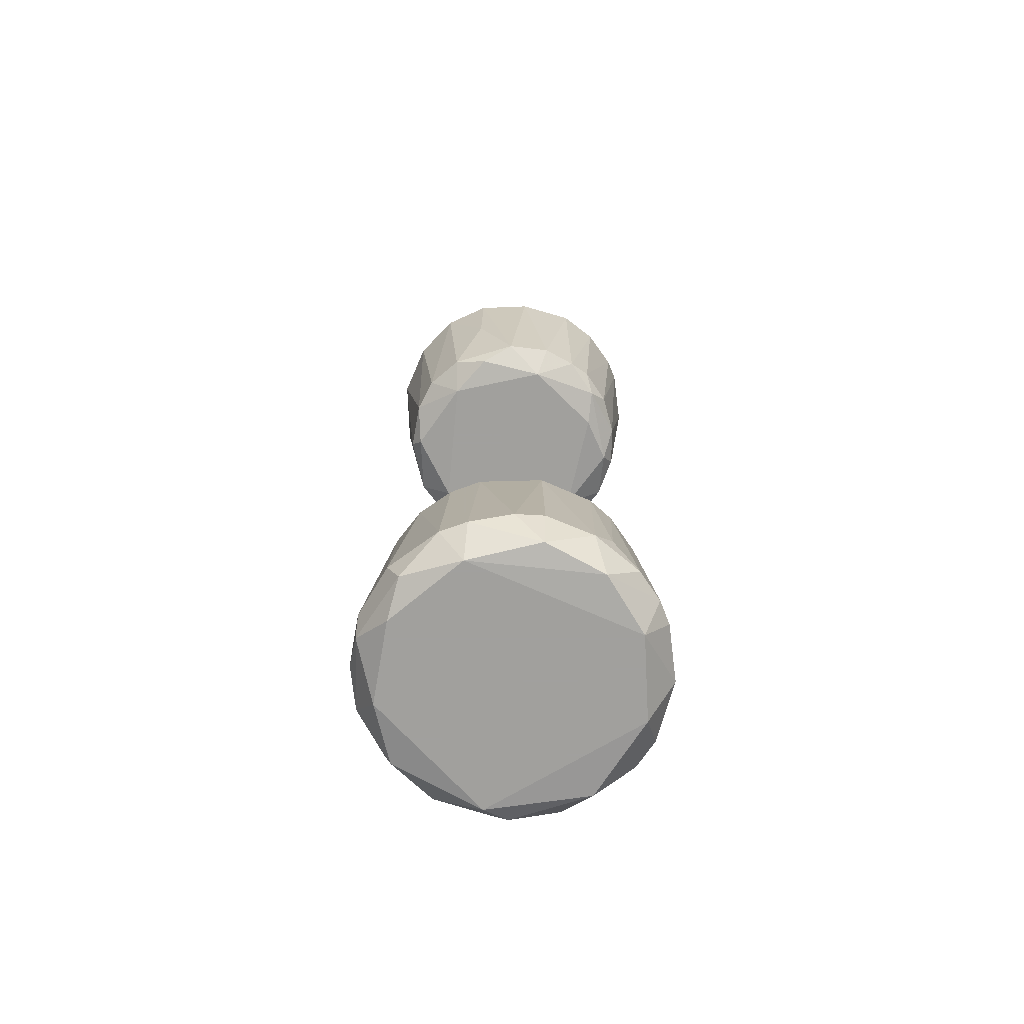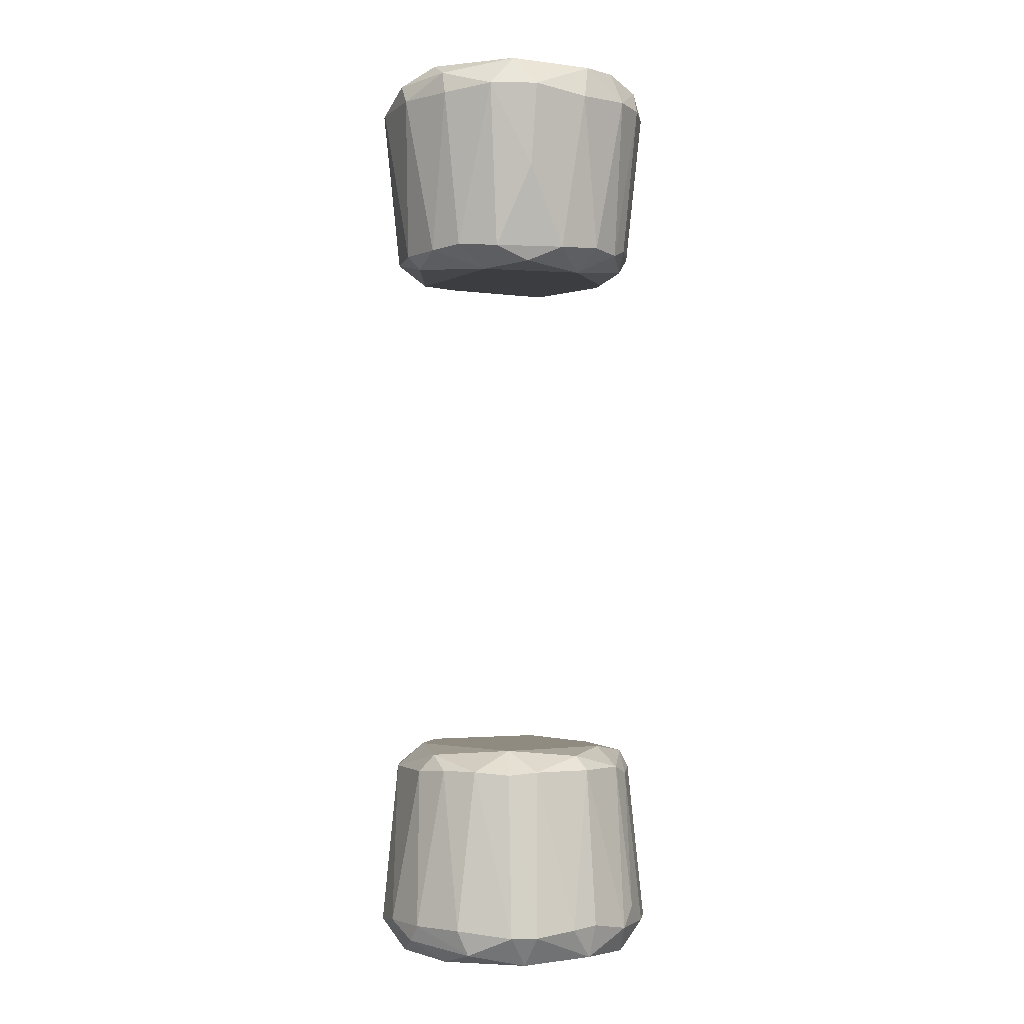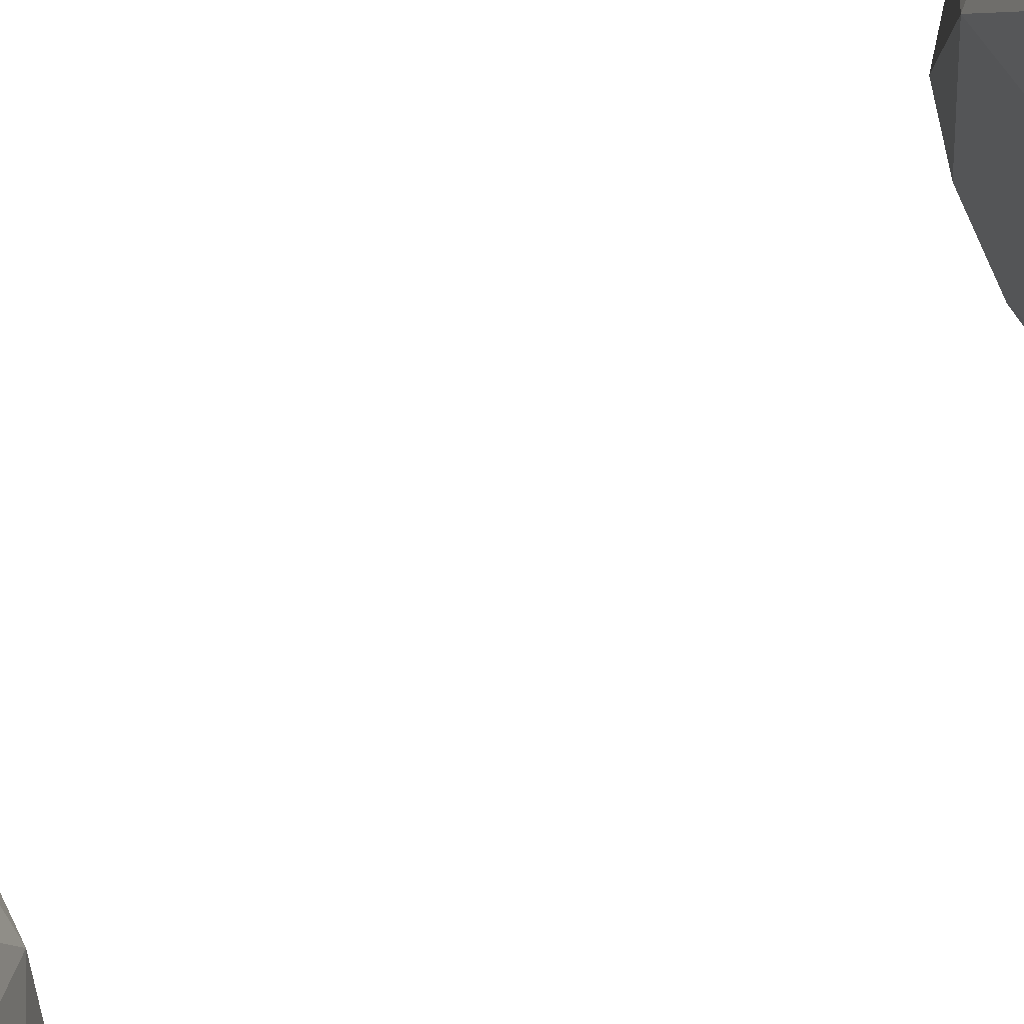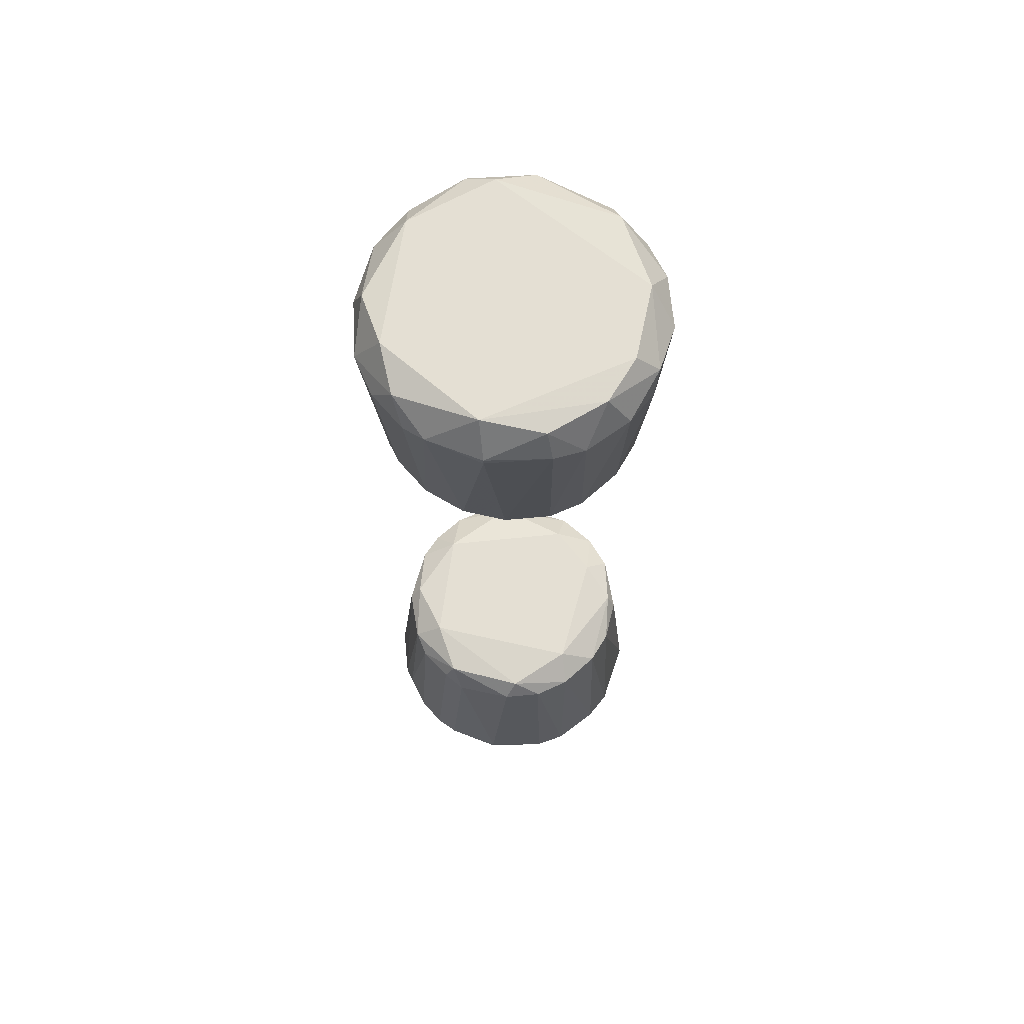
<metadata>
{"format":"obj","ext":"obj","renderer":"f3d","projection":"perspective","resolution":1024,"background":"white","views":[{"elev":-71.7,"azim":-82.8,"up":"+Y"},{"elev":-2.3,"azim":-108.6,"up":"+Y"},{"elev":63.8,"azim":-118.9,"up":"+Z"},{"elev":66.8,"azim":21.3,"up":"+Y"}]}
</metadata>
<code>
o convex_0
v -0.2763 0.06877 0.1264
v -0.2675 0.06567 0.1689
v -0.2675 0.06656 0.1689
v -0.2506 0.06656 0.141
v -0.2843 0.03776 0.1383
v -0.2542 0.03909 0.1423
v -0.291 0.07054 0.1538
v -0.2803 0.03909 0.1636
v -0.2564 0.04086 0.1592
v -0.2653 0.04086 0.129
v -0.2546 0.07099 0.1569
v -0.2923 0.05371 0.1437
v -0.2626 0.07099 0.1299
v -0.2865 0.06567 0.1308
v -0.2817 0.06966 0.1658
v -0.2892 0.04131 0.156
v -0.2812 0.04086 0.1304
v -0.2675 0.03865 0.1645
v -0.2896 0.07143 0.1414
v -0.2586 0.06567 0.1295
v -0.2515 0.06567 0.1561
v -0.2892 0.04086 0.1388
v -0.2693 0.07143 0.1658
v -0.2896 0.06567 0.1605
v -0.2591 0.06656 0.1654
v -0.256 0.0422 0.1357
v -0.2936 0.06656 0.1441
v -0.2524 0.04131 0.1476
v -0.2644 0.03776 0.1339
v -0.2688 0.06567 0.1255
v -0.2551 0.07143 0.1388
v -0.2781 0.04175 0.1658
v -0.2595 0.03776 0.1565
v -0.2657 0.04131 0.1658
v -0.2856 0.03776 0.1538
v -0.2741 0.04086 0.1281
v -0.2794 0.06567 0.168
v -0.2932 0.06523 0.1525
v -0.291 0.04086 0.1494
v -0.2808 0.07143 0.1308
v -0.2834 0.0422 0.1631
v -0.2914 0.06656 0.137
v -0.279 0.06567 0.1264
v -0.2502 0.06789 0.1485
v -0.2542 0.06656 0.1339
v -0.2856 0.07143 0.16
v -0.2719 0.04131 0.1667
v -0.2856 0.04131 0.1335
v -0.275 0.03865 0.1299
v -0.2533 0.04086 0.153
v -0.2586 0.04086 0.133
v -0.2852 0.06567 0.1649
v -0.2533 0.04175 0.141
v -0.2759 0.06656 0.1689
v -0.26 0.04086 0.1627
v -0.2555 0.06567 0.1623
v -0.275 0.03776 0.1623
v -0.2852 0.06921 0.1308
v -0.2502 0.06346 0.1498
v -0.2604 0.07054 0.164
v -0.2648 0.06656 0.1264
v -0.2892 0.03865 0.1441
v -0.2533 0.07143 0.1498
v -0.2861 0.04086 0.1605
f 41 52 64
f 3 2 25
f 7 19 27
f 19 23 31
f 5 29 33
f 29 6 33
f 25 2 34
f 5 33 35
f 30 10 36
f 24 7 38
f 16 24 38
f 7 27 38
f 38 27 39
f 12 22 39
f 27 12 39
f 35 16 39
f 16 38 39
f 13 1 40
f 31 13 40
f 19 31 40
f 8 32 41
f 32 37 41
f 22 12 42
f 12 27 42
f 27 19 42
f 17 14 43
f 1 30 43
f 36 17 43
f 30 36 43
f 11 21 44
f 4 31 44
f 20 13 45
f 31 4 45
f 13 31 45
f 19 7 46
f 15 23 46
f 23 19 46
f 7 24 46
f 24 15 46
f 8 18 47
f 32 8 47
f 18 34 47
f 34 2 47
f 17 5 48
f 14 17 48
f 5 22 48
f 22 42 48
f 42 14 48
f 5 17 49
f 10 29 49
f 29 5 49
f 17 36 49
f 36 10 49
f 21 9 50
f 6 28 50
f 9 33 50
f 33 6 50
f 10 20 51
f 26 6 51
f 29 10 51
f 6 29 51
f 20 45 51
f 45 26 51
f 15 24 52
f 37 15 52
f 41 37 52
f 6 26 53
f 4 28 53
f 28 6 53
f 45 4 53
f 26 45 53
f 2 3 54
f 3 23 54
f 23 15 54
f 15 37 54
f 37 32 54
f 32 47 54
f 47 2 54
f 18 33 55
f 33 9 55
f 34 18 55
f 25 34 55
f 9 21 56
f 21 11 56
f 55 9 56
f 25 55 56
f 18 8 57
f 33 18 57
f 8 35 57
f 35 33 57
f 40 1 58
f 19 40 58
f 14 42 58
f 42 19 58
f 1 43 58
f 43 14 58
f 28 4 59
f 44 21 59
f 4 44 59
f 21 50 59
f 50 28 59
f 23 3 60
f 11 23 60
f 3 25 60
f 56 11 60
f 25 56 60
f 1 13 61
f 20 10 61
f 13 20 61
f 30 1 61
f 10 30 61
f 22 5 62
f 5 35 62
f 39 22 62
f 35 39 62
f 23 11 63
f 31 23 63
f 11 44 63
f 44 31 63
f 24 16 64
f 35 8 64
f 16 35 64
f 8 41 64
f 52 24 64
o convex_1
v -0.2799 -0.07125 0.1273
v -0.2675 -0.06947 0.1689
v -0.2675 -0.06859 0.1689
v -0.2506 -0.06903 0.141
v -0.2861 -0.04067 0.1419
v -0.2546 -0.04201 0.141
v -0.291 -0.07346 0.1538
v -0.2768 -0.04201 0.1649
v -0.2684 -0.04422 0.1281
v -0.2564 -0.04378 0.1592
v -0.2542 -0.0739 0.1561
v -0.2622 -0.07346 0.1295
v -0.2901 -0.04422 0.1406
v -0.2874 -0.06637 0.1627
v -0.2901 -0.04378 0.1538
v -0.2927 -0.06947 0.1401
v -0.2834 -0.04378 0.1317
v -0.2768 -0.07435 0.1654
v -0.283 -0.07435 0.1321
v -0.2608 -0.06815 0.1281
v -0.2515 -0.06859 0.1561
v -0.2648 -0.04156 0.1636
v -0.2524 -0.04422 0.1476
v -0.2577 -0.04378 0.1339
v -0.2679 -0.04067 0.1326
v -0.2794 -0.06947 0.168
v -0.2591 -0.06947 0.1654
v -0.2936 -0.06859 0.1503
v -0.2542 -0.07435 0.141
v -0.275 -0.06859 0.1255
v -0.2883 -0.06859 0.1326
v -0.2834 -0.04511 0.1631
v -0.2586 -0.04067 0.1552
v -0.2657 -0.04422 0.1658
v -0.2821 -0.04067 0.1587
v -0.2542 -0.06947 0.1339
v -0.2644 -0.07435 0.1645
v -0.2746 -0.04599 0.1667
v -0.2786 -0.04422 0.129
v -0.2901 -0.07435 0.1432
v -0.2896 -0.06947 0.1605
v -0.2502 -0.06992 0.1512
v -0.2688 -0.06947 0.1255
v -0.291 -0.04378 0.145
v -0.2533 -0.04466 0.141
v -0.2821 -0.06859 0.1277
v -0.2715 -0.07435 0.1286
v -0.2533 -0.04378 0.153
v -0.2794 -0.04156 0.1312
v -0.2856 -0.0739 0.1614
v -0.2861 -0.04378 0.1605
v -0.2874 -0.04378 0.1357
v -0.2622 -0.04422 0.1304
v -0.2555 -0.06947 0.1623
v -0.2604 -0.04422 0.1631
v -0.2888 -0.04156 0.1525
v -0.2883 -0.07257 0.1343
v -0.2604 -0.04067 0.137
v -0.2936 -0.06947 0.1441
v -0.2927 -0.06815 0.1543
v -0.2759 -0.06947 0.1689
v -0.2839 -0.06947 0.1658
v -0.2781 -0.04466 0.1658
v -0.2515 -0.07302 0.1441
f 68 106 128
f 67 66 91
f 82 83 93
f 86 74 97
f 89 69 97
f 86 72 98
f 67 91 98
f 72 86 99
f 97 69 99
f 86 97 99
f 76 84 100
f 84 88 100
f 93 76 100
f 66 82 101
f 91 66 101
f 93 75 101
f 82 93 101
f 67 98 102
f 98 72 102
f 73 94 103
f 83 82 104
f 85 75 106
f 68 87 106
f 73 84 107
f 84 76 107
f 65 94 107
f 94 73 107
f 69 77 108
f 92 79 108
f 87 68 109
f 70 87 109
f 88 70 109
f 68 100 109
f 100 88 109
f 94 65 110
f 95 81 110
f 81 103 110
f 103 94 110
f 83 65 111
f 76 93 111
f 93 83 111
f 65 107 111
f 107 76 111
f 74 85 112
f 87 70 112
f 97 74 112
f 70 97 112
f 85 106 112
f 106 87 112
f 89 73 113
f 69 89 113
f 103 81 113
f 73 103 113
f 82 90 114
f 71 104 114
f 104 82 114
f 105 71 114
f 96 72 115
f 78 96 115
f 72 99 115
f 105 78 115
f 79 105 115
f 77 69 116
f 80 77 116
f 95 80 116
f 81 95 116
f 69 113 116
f 113 81 116
f 84 73 117
f 88 84 117
f 73 89 117
f 85 74 118
f 75 85 118
f 91 101 118
f 101 75 118
f 74 86 119
f 86 98 119
f 98 91 119
f 118 74 119
f 91 118 119
f 99 69 120
f 69 108 120
f 108 79 120
f 79 115 120
f 115 99 120
f 65 83 121
f 80 95 121
f 104 80 121
f 83 104 121
f 110 65 121
f 95 110 121
f 70 88 122
f 97 70 122
f 89 97 122
f 88 117 122
f 117 89 122
f 77 80 123
f 71 92 123
f 104 71 123
f 80 104 123
f 108 77 123
f 92 108 123
f 92 71 124
f 79 92 124
f 71 105 124
f 105 79 124
f 66 67 125
f 82 66 125
f 90 82 125
f 67 102 125
f 96 78 126
f 78 105 126
f 114 90 126
f 105 114 126
f 72 96 127
f 102 72 127
f 90 125 127
f 125 102 127
f 96 126 127
f 126 90 127
f 75 93 128
f 100 68 128
f 93 100 128
f 106 75 128

</code>
